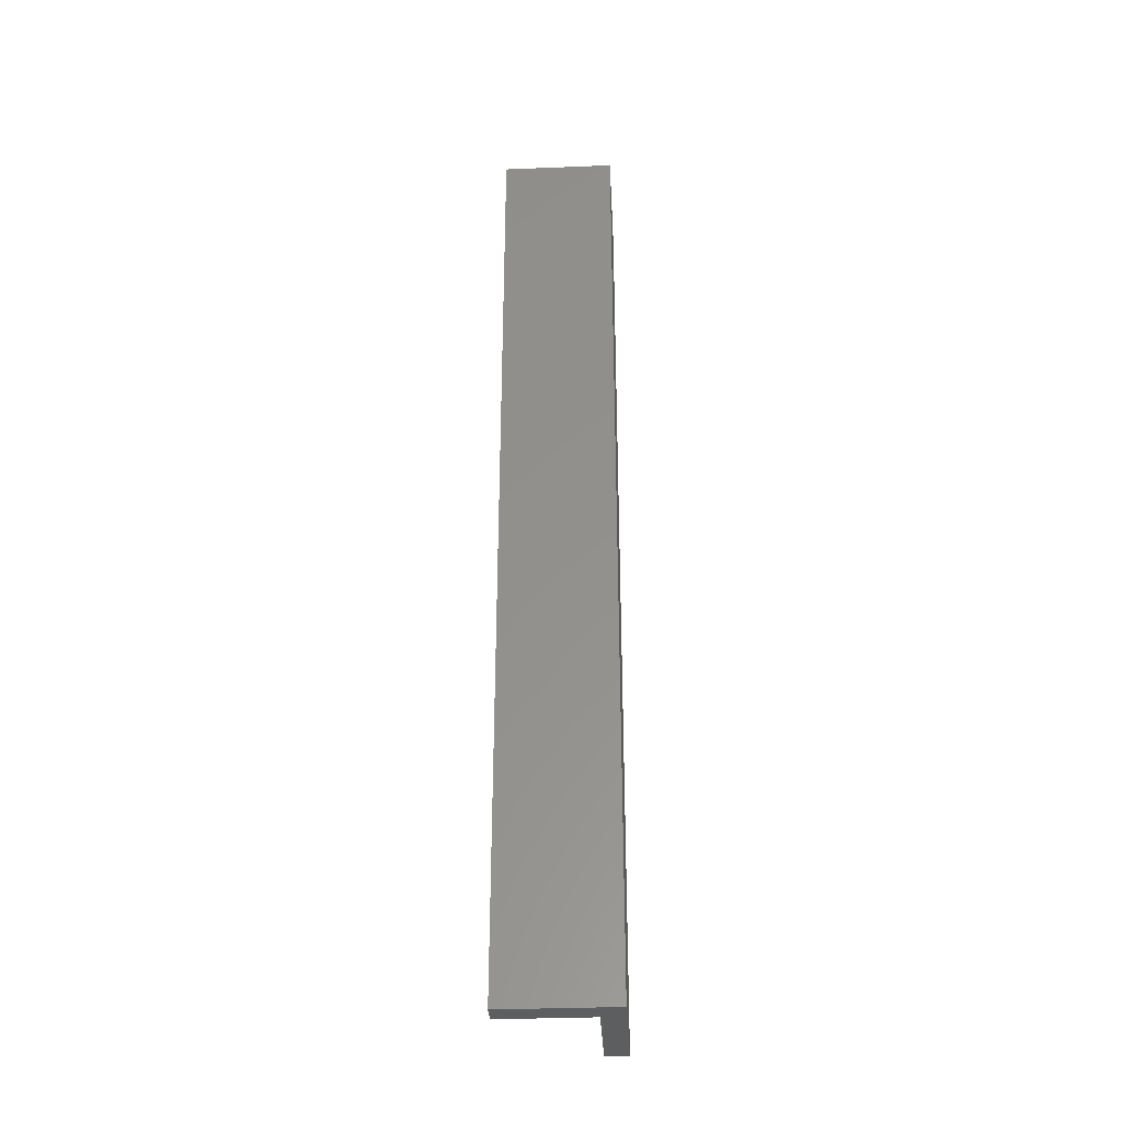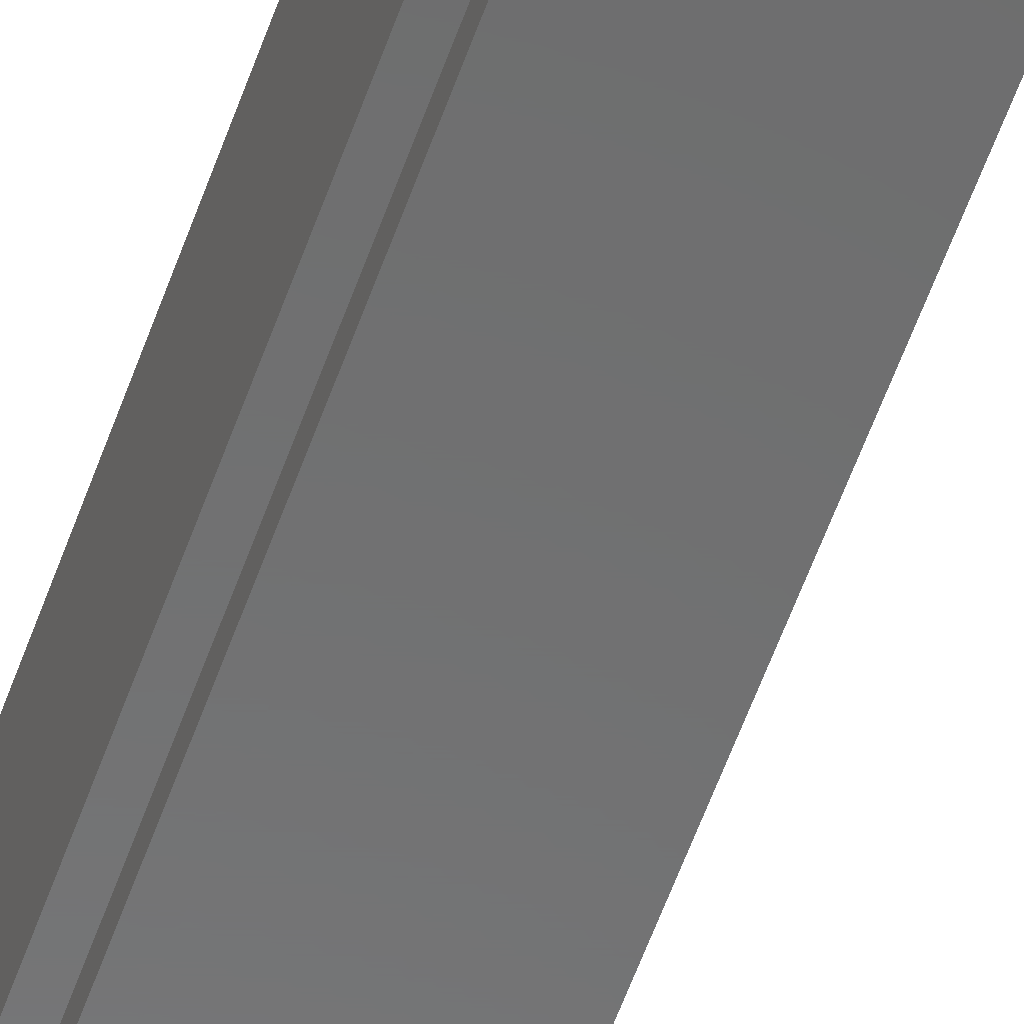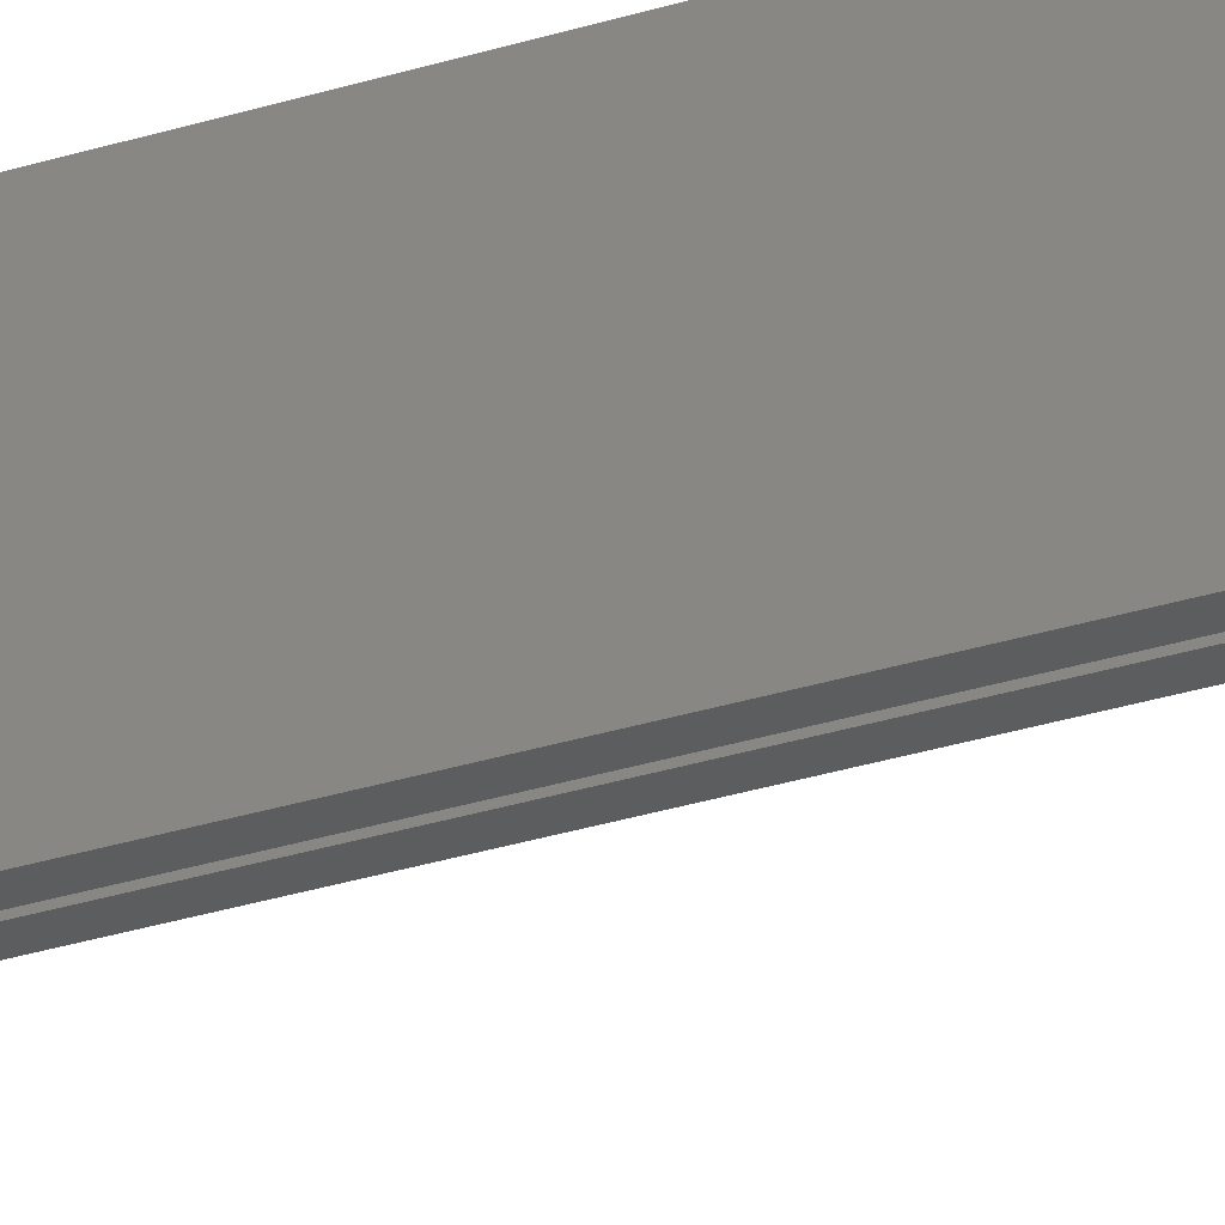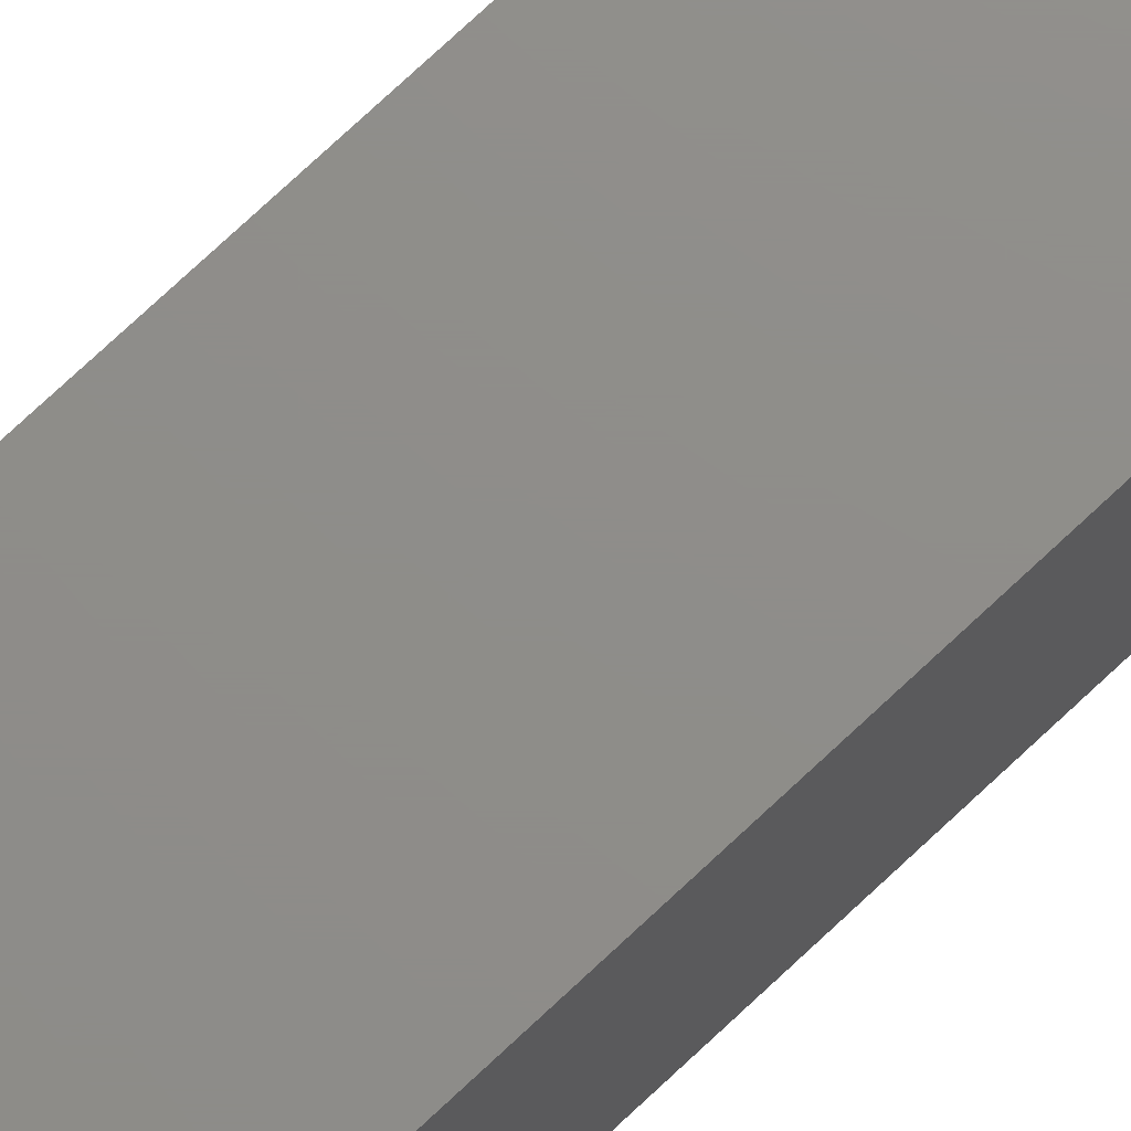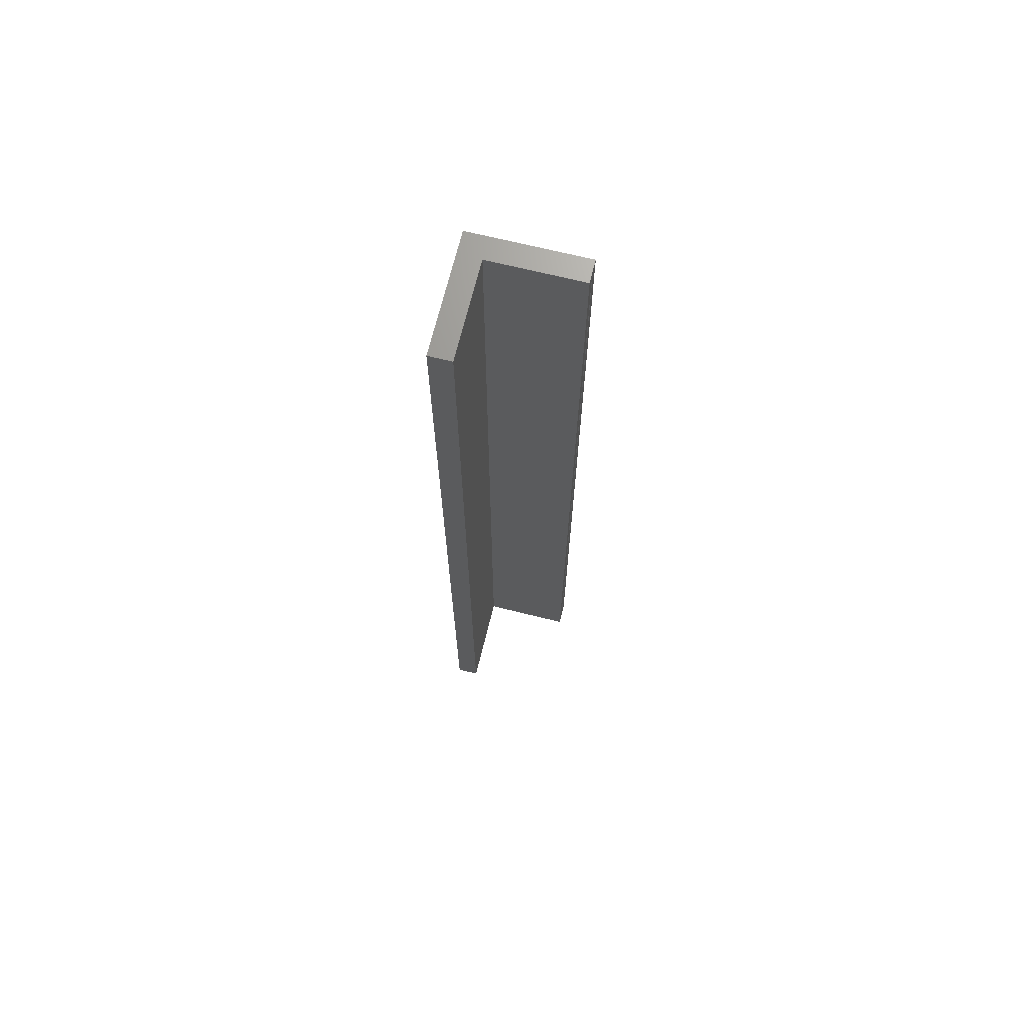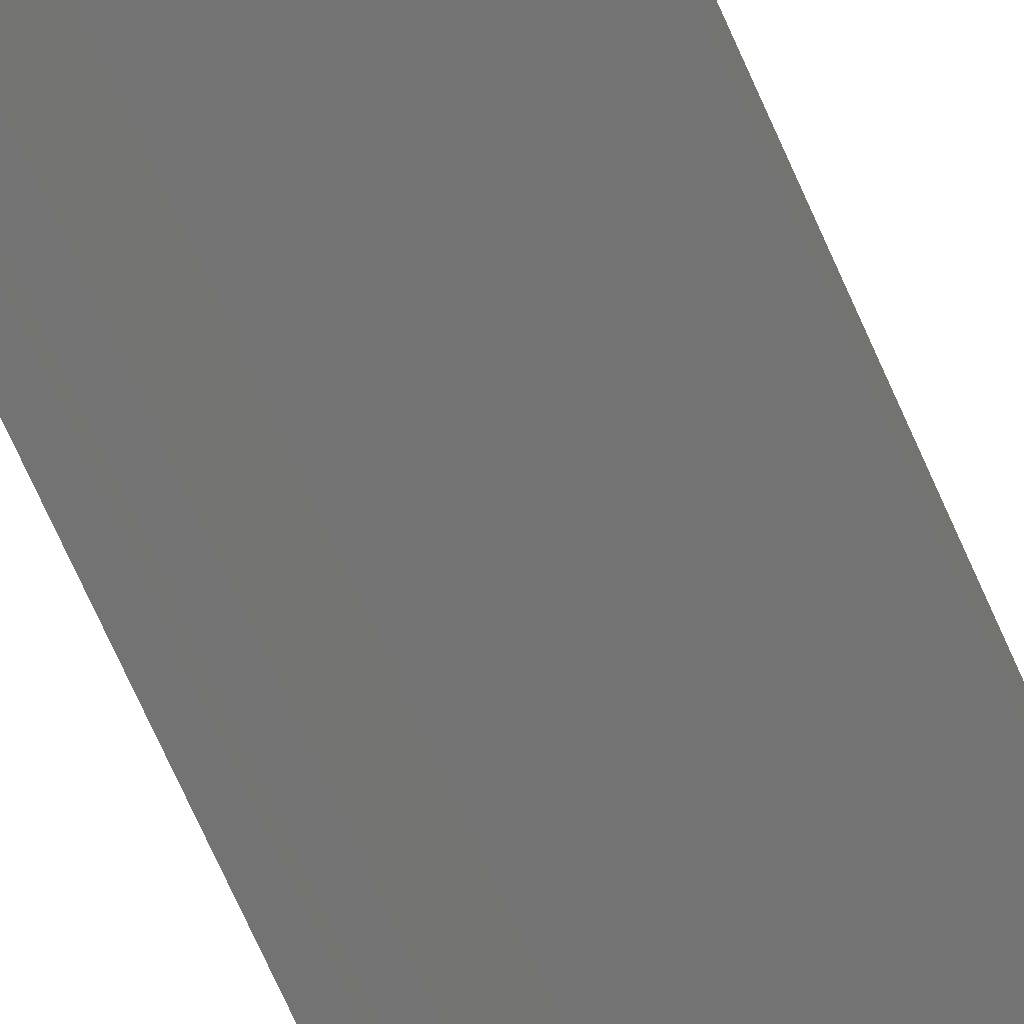
<metadata>
{"format":"stl","ext":"stl","renderer":"f3d","projection":"perspective","resolution":1024,"background":"white","views":[{"elev":-33.7,"azim":-86.9,"up":"+Y"},{"elev":-58.2,"azim":-19.4,"up":"+Z"},{"elev":-30.5,"azim":-65.4,"up":"+Z"},{"elev":73.9,"azim":-133.3,"up":"+Z"},{"elev":69.5,"azim":103.9,"up":"+Y"},{"elev":-65.4,"azim":23.1,"up":"+Z"}]}
</metadata>
<code>
# stl→obj: 24 verts, 44 faces
v 0.02771 -0.7578 -0.1719
v 0.007812 -0.7422 -0.1719
v 0.01209 -0.7422 -0.1719
v 0.02771 0.7578 -0.1719
v 0.01209 0.7422 -0.1719
v 0.007812 0.7422 -0.1719
v -0.007812 0.7578 -0.1719
v -0.007812 -0.7578 -0.1719
v 0.01209 0.7422 -0.01209
v 0.01209 -0.7422 -0.01209
v 0.007812 0.7422 -0.007812
v 0.007812 -0.7422 -0.007812
v 0.1641 0.7422 -0.007812
v 0.1641 0.7422 -0.01209
v 0.1641 -0.7422 -0.007812
v 0.1641 -0.7422 -0.01209
v 0.02771 0.7578 -0.02771
v 0.02771 -0.7578 -0.02771
v 0.1797 0.7578 -0.02771
v 0.1797 -0.7578 -0.02771
v 0.1797 0.7578 0.007812
v 0.1797 -0.7578 0.007812
v -0.007812 0.7578 0.007812
v -0.007812 -0.7578 0.007812
f 1 2 3
f 4 1 3
f 4 3 5
f 4 5 6
f 4 6 7
f 7 6 8
f 8 6 2
f 8 2 1
f 5 3 9
f 9 3 10
f 11 12 6
f 6 12 2
f 6 9 11
f 6 5 9
f 9 13 11
f 9 14 13
f 12 10 2
f 10 3 2
f 12 15 10
f 15 16 10
f 4 17 1
f 1 17 18
f 17 19 18
f 18 19 20
f 19 21 20
f 20 21 22
f 21 23 22
f 22 23 24
f 23 7 24
f 24 7 8
f 19 17 21
f 21 17 23
f 17 4 23
f 23 4 7
f 20 22 18
f 18 22 24
f 18 24 1
f 1 24 8
f 9 10 14
f 14 10 16
f 14 16 13
f 13 16 15
f 13 15 11
f 11 15 12

</code>
